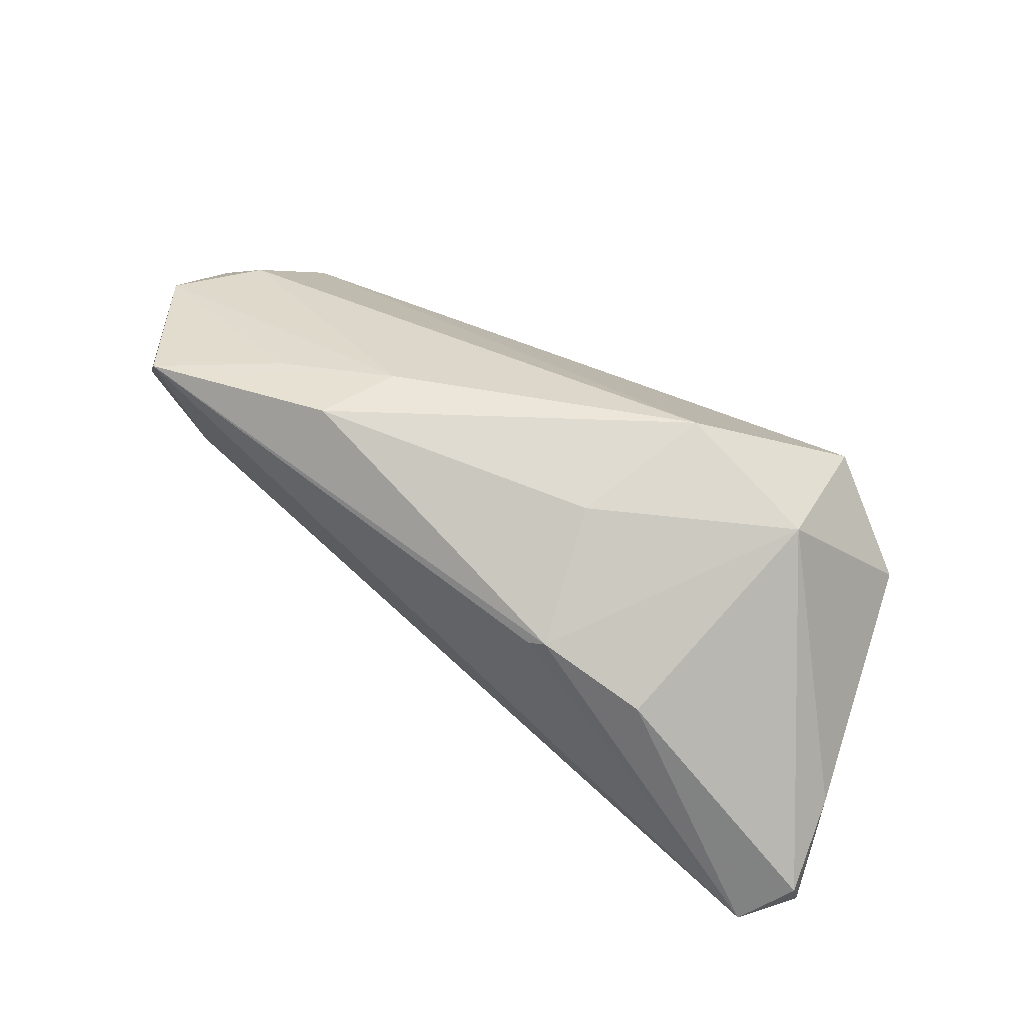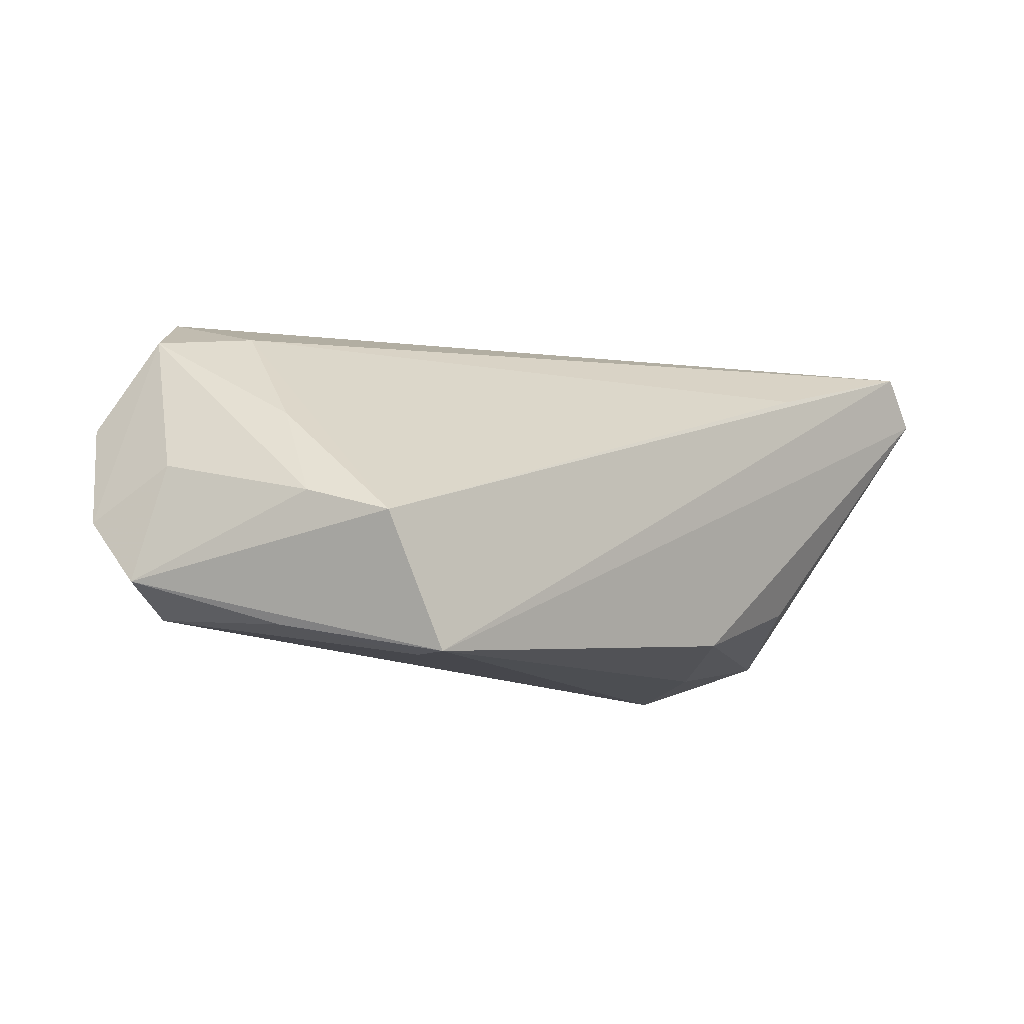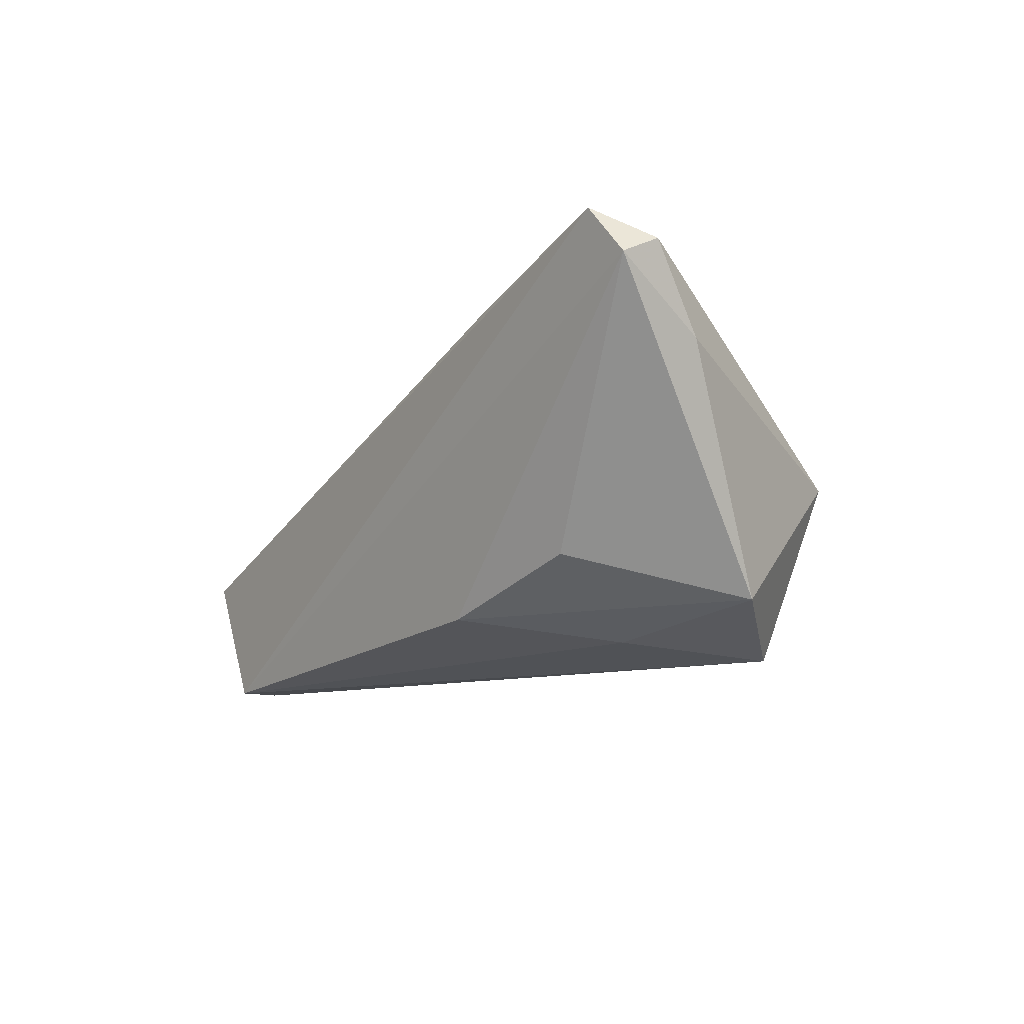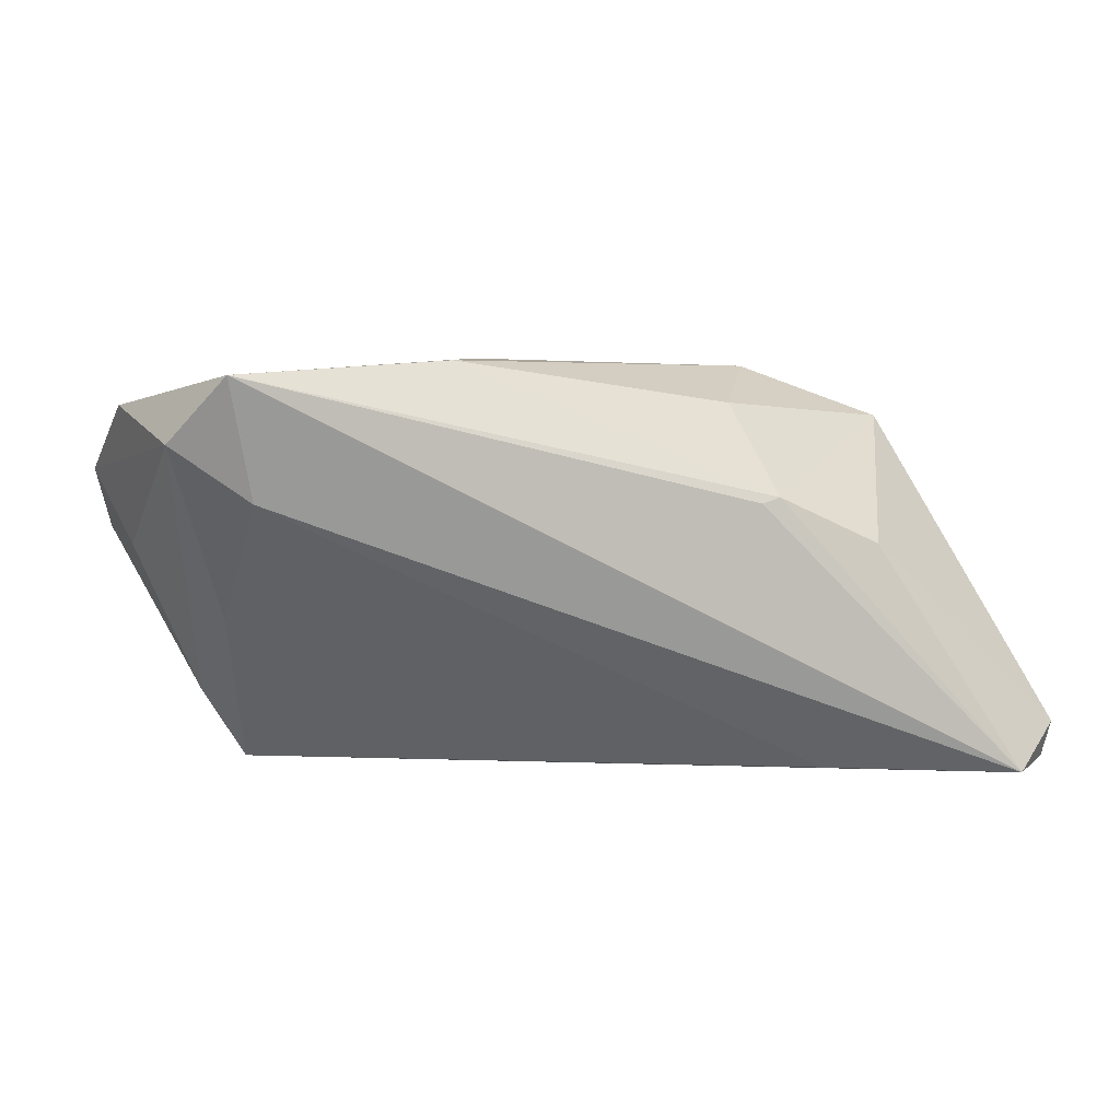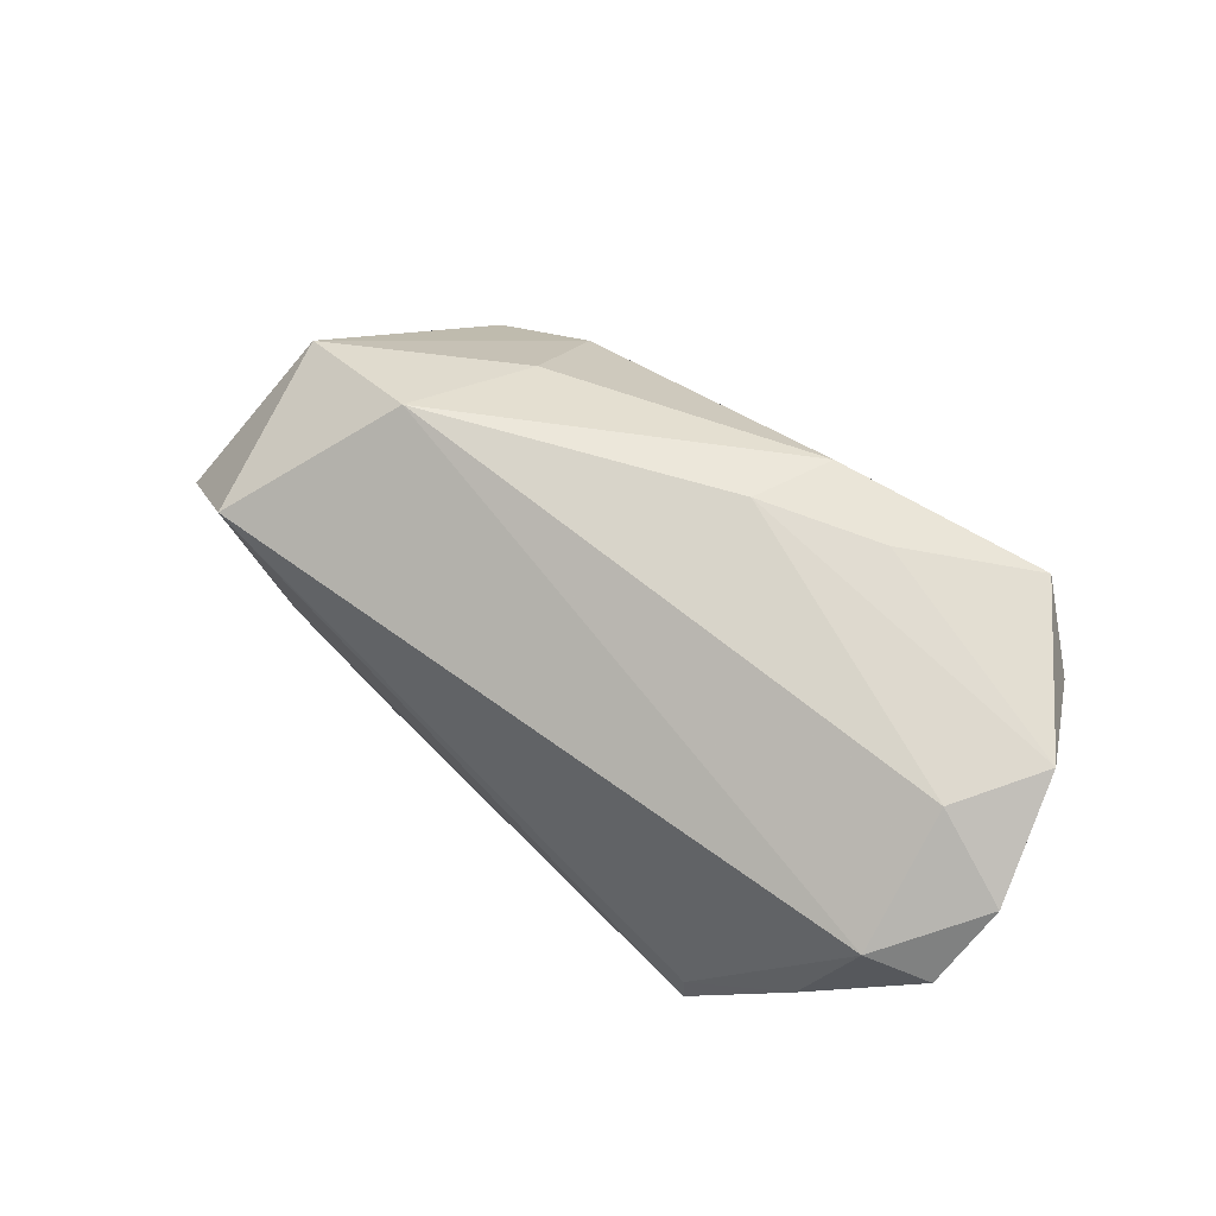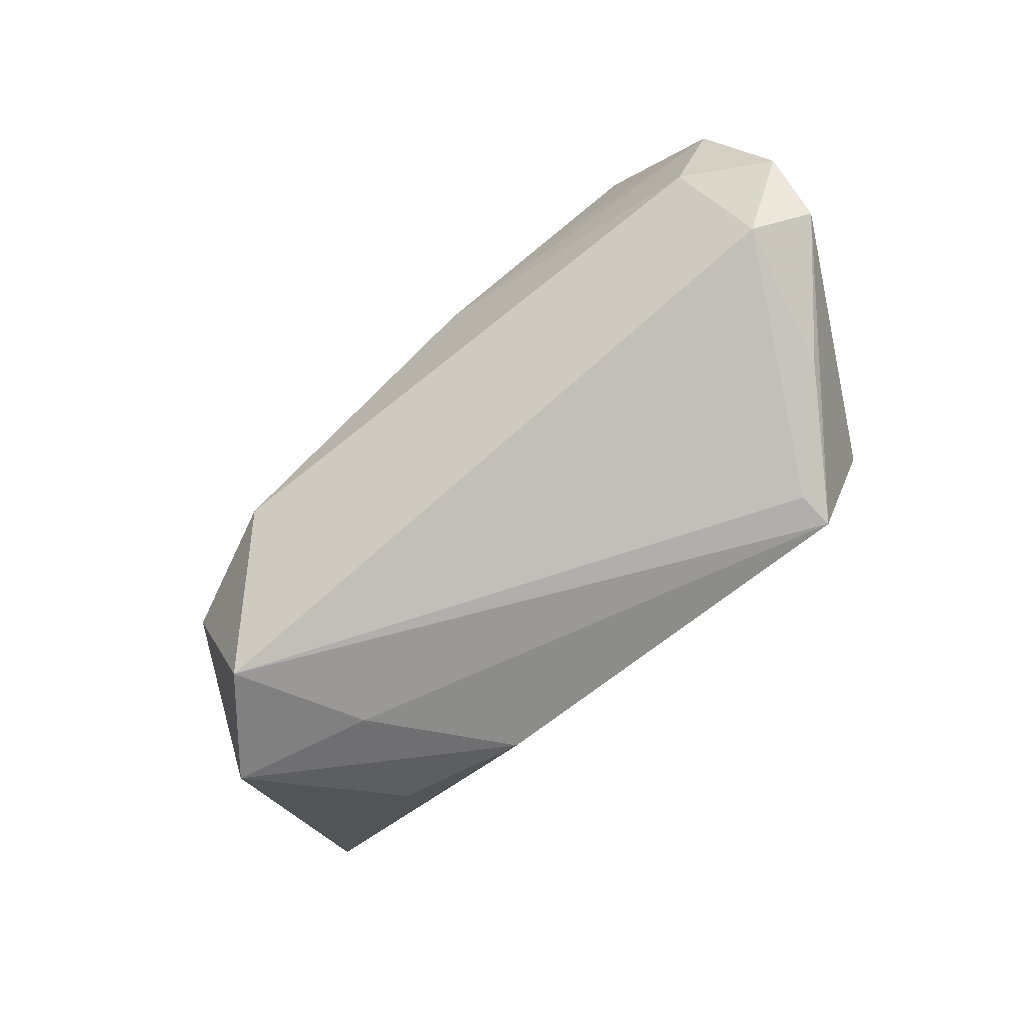
<metadata>
{"format":"obj","ext":"obj","renderer":"f3d","projection":"perspective","resolution":1024,"background":"white","views":[{"elev":43.4,"azim":36.3,"up":"+Y"},{"elev":-10.8,"azim":-39.8,"up":"+Z"},{"elev":-11.9,"azim":56.2,"up":"+Z"},{"elev":2.0,"azim":-8.9,"up":"+Y"},{"elev":60.8,"azim":-140.4,"up":"+Y"},{"elev":-78.4,"azim":-136.6,"up":"+Z"}]}
</metadata>
<code>
v -0.03223 -0.01958 -0.02351
v 0.04117 0.01941 -0.001951
v -0.05402 0.003013 0.0001659
v -0.01282 0.02559 0.01014
v -0.04871 0.01907 -0.003357
v -0.05038 0.009177 -0.01808
v 0.0365 0.01351 -0.02351
v 0.05684 -0.02316 0.01696
v 0.01846 0.02039 0.0113
v 0.02164 0.008807 0.02419
v -0.04235 0.02254 0.02457
v -0.01649 0.02472 0.02012
v 0.05537 -0.01188 0.009311
v 0.02912 -0.02418 0.01637
v -0.0552 0.01978 0.007291
v -0.0394 0.007972 0.01992
v -0.04936 0.01479 0.01917
v 0.04774 0.002076 -0.01827
v 0.01772 -0.01976 -0.01875
v 0.03423 0.003278 0.02213
v -0.02749 0.02418 0.01548
v -0.03231 -0.02435 -0.02349
v 0.05729 -0.01864 0.0192
v -0.04281 -0.006081 0.00688
v 0.02389 0.02588 -0.004916
v 0.01936 0.008062 0.02462
v 0.03489 -0.0163 -0.01275
v -0.04033 -0.02435 -0.007579
v -0.05734 0.005003 -0.01428
v 0.02917 -0.002876 -0.02158
v -0.04581 -0.01556 -0.004604
v 0.05198 -0.02435 0.02325
v -0.05893 0.01239 -0.006273
v -0.04468 -0.008593 -0.01984
f 19 8 22
f 33 5 6
f 6 5 25
f 19 18 27
f 27 8 19
f 18 8 27
f 29 22 28
f 33 6 29
f 7 6 25
f 25 2 7
f 7 2 18
f 26 10 11
f 11 10 12
f 3 17 33
f 33 29 3
f 11 17 16
f 13 2 23
f 18 2 13
f 23 8 13
f 13 8 18
f 23 2 20
f 20 2 10
f 22 29 34
f 34 29 6
f 19 22 30
f 22 7 30
f 30 18 19
f 30 7 18
f 1 7 22
f 6 7 1
f 22 34 1
f 1 34 6
f 11 12 4
f 25 5 4
f 4 12 25
f 10 2 9
f 9 12 10
f 9 2 25
f 25 12 9
f 17 3 31
f 31 29 28
f 31 3 29
f 28 16 24
f 24 16 17
f 24 31 28
f 17 31 24
f 11 16 32
f 32 26 11
f 32 8 23
f 10 26 32
f 23 20 32
f 32 20 10
f 28 22 32
f 32 22 8
f 15 4 5
f 15 5 33
f 33 17 15
f 15 17 11
f 14 16 28
f 28 32 14
f 14 32 16
f 11 4 21
f 21 15 11
f 4 15 21

</code>
